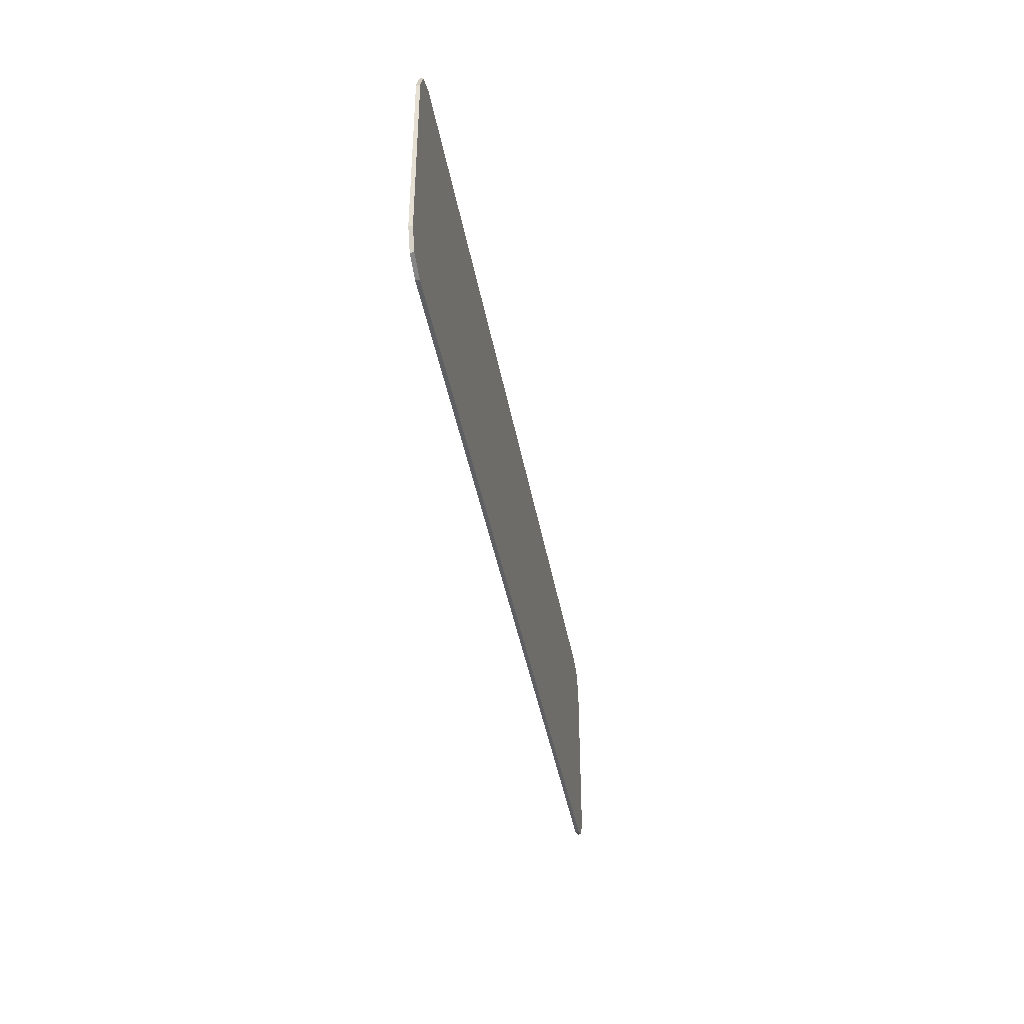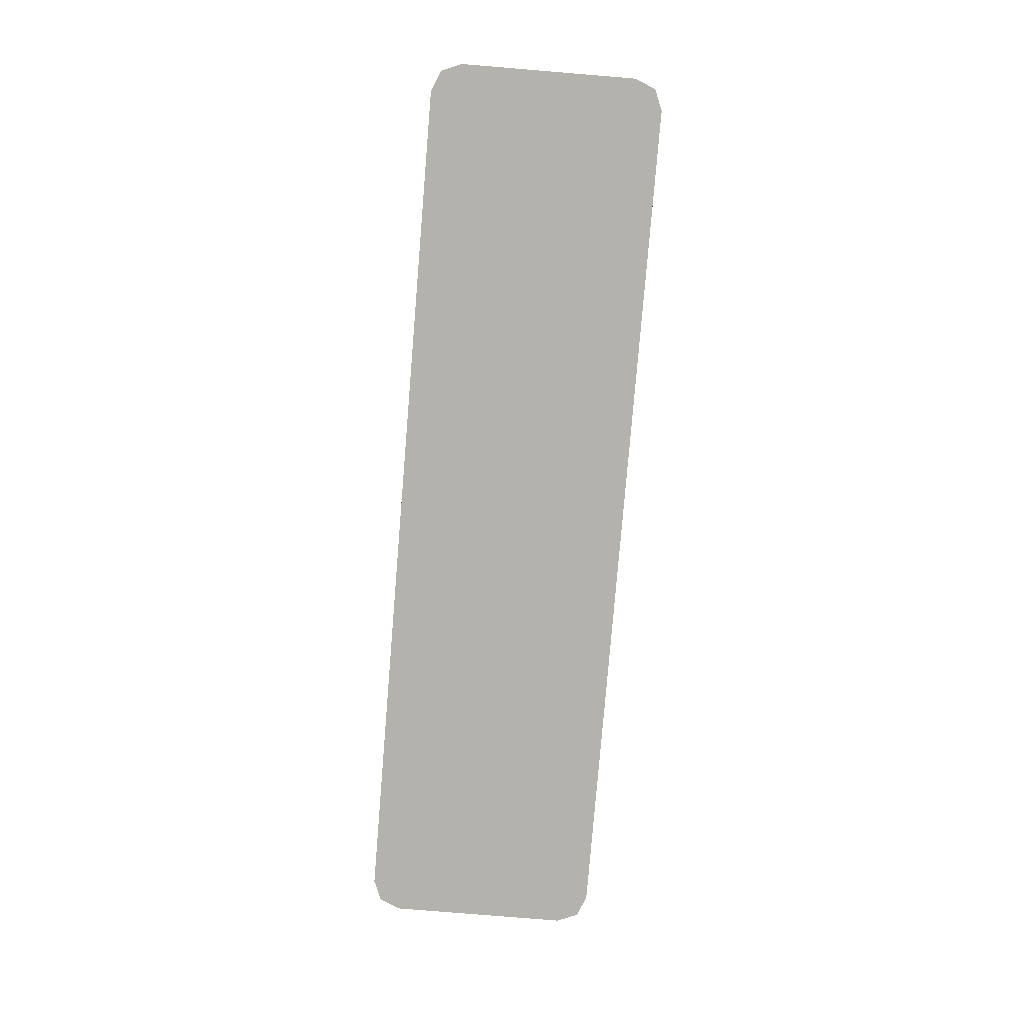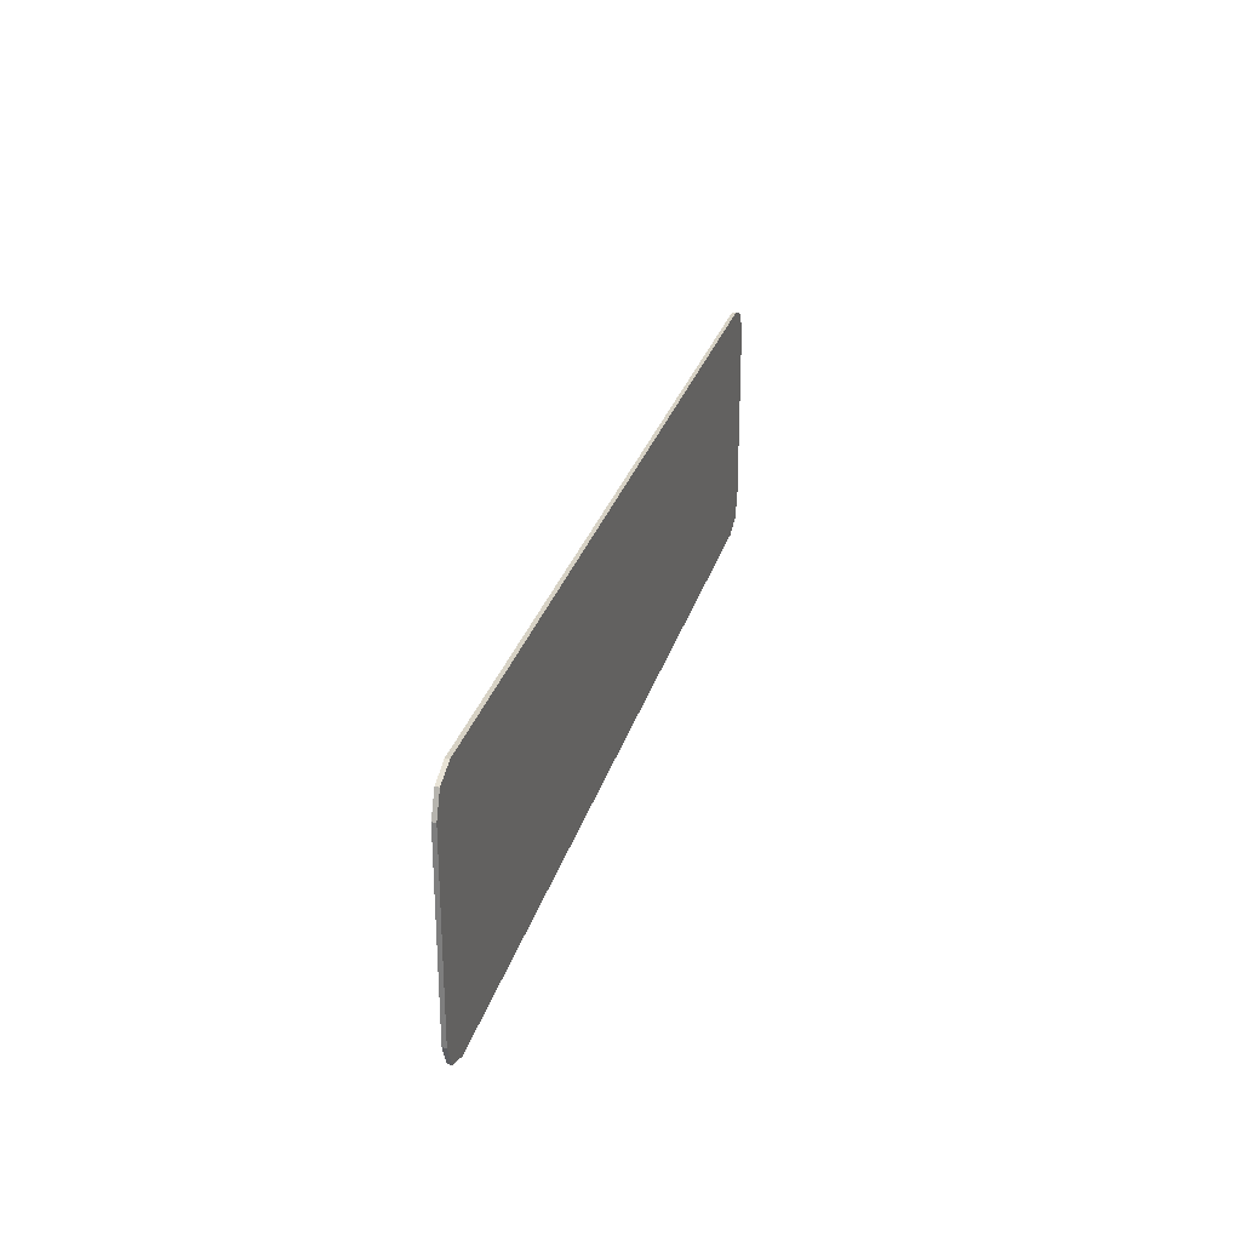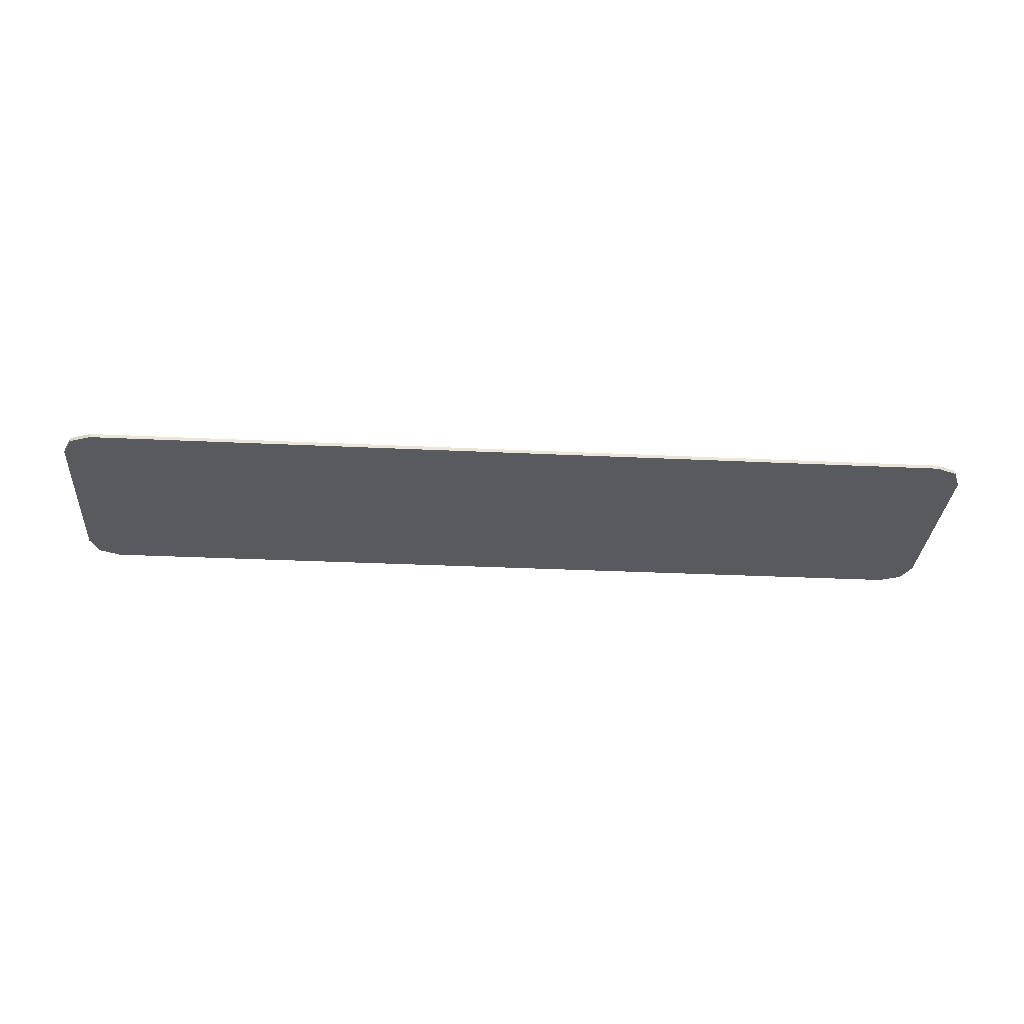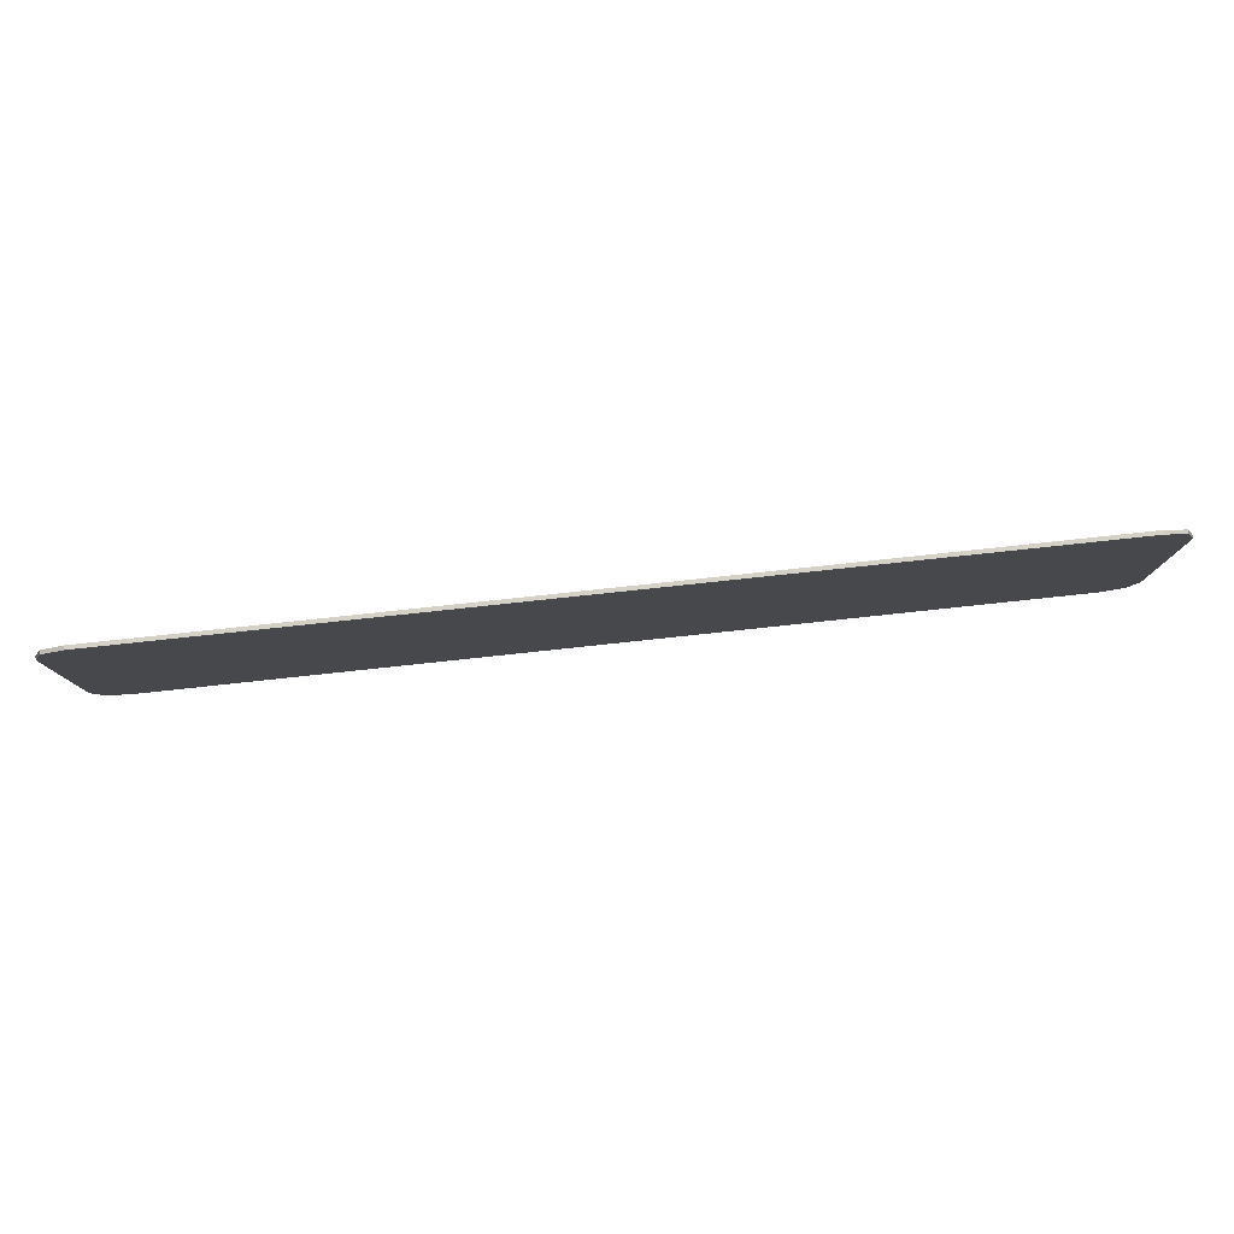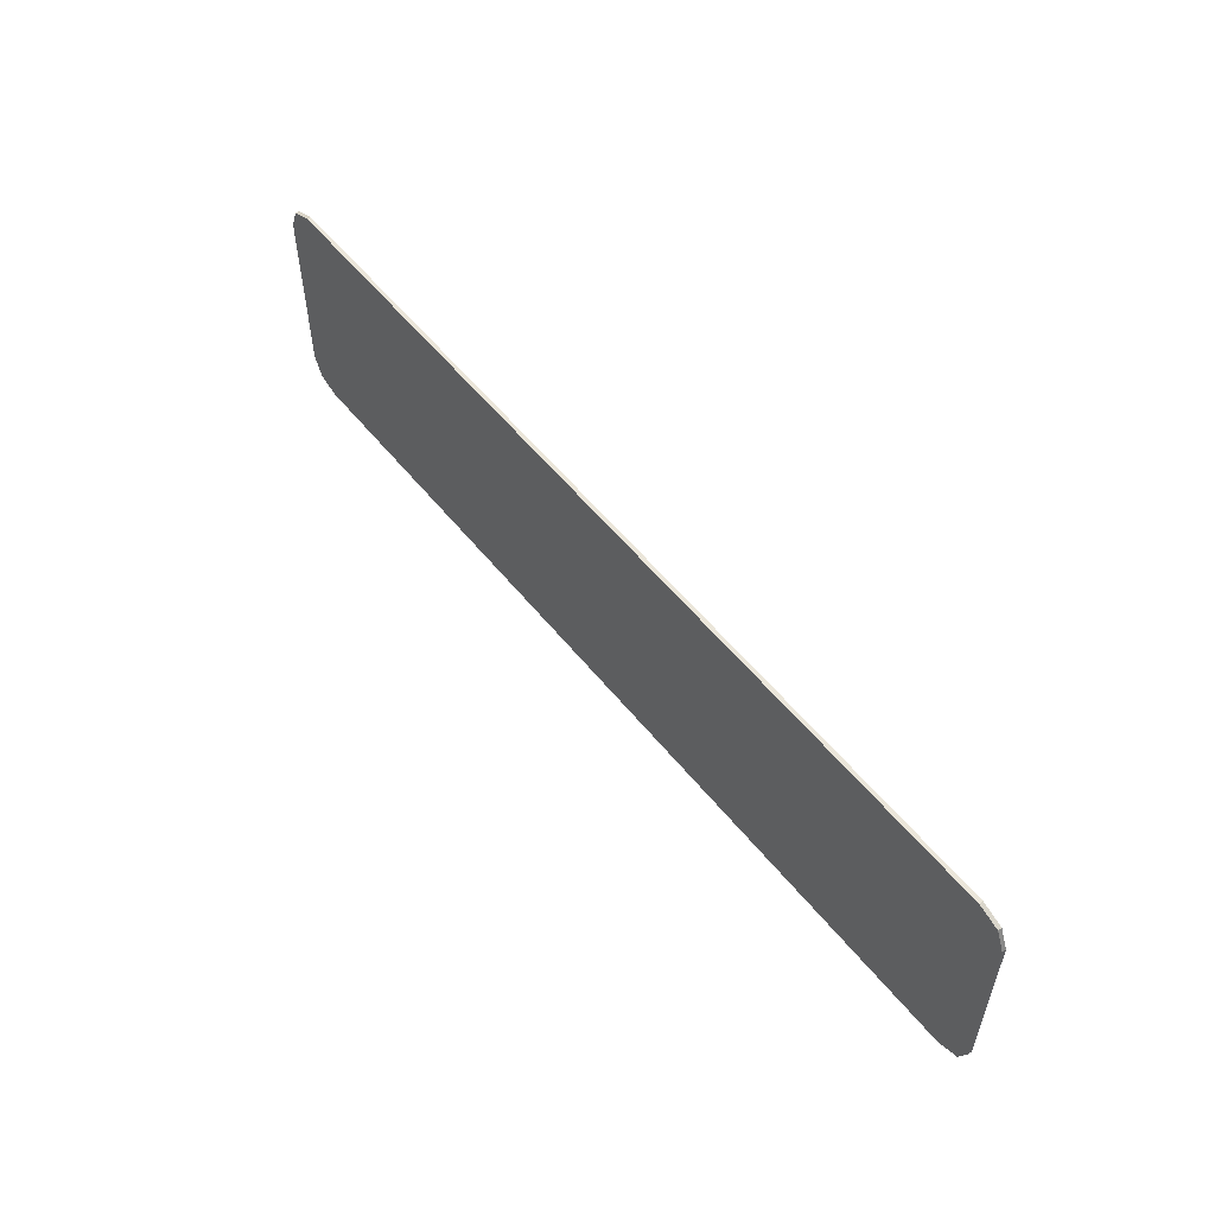
<metadata>
{"format":"obj","ext":"obj","renderer":"f3d","projection":"perspective","resolution":1024,"background":"white","views":[{"elev":-40.0,"azim":99.9,"up":"+Z"},{"elev":-79.4,"azim":-94.7,"up":"+Y"},{"elev":27.6,"azim":104.8,"up":"+Z"},{"elev":-31.1,"azim":176.1,"up":"+Y"},{"elev":79.7,"azim":173.9,"up":"+Z"},{"elev":54.9,"azim":-128.0,"up":"+Z"}]}
</metadata>
<code>
v 1.45 0 0.4
v 1.521 0 0.3707
v 1.55 0 0.3
v -1.45 0 0.4
v -1.521 0 0.3707
v -1.55 0 0.3
v 1.45 0 -0.4
v 1.521 0 -0.3707
v 1.55 0 -0.3
v -1.45 0 -0.4
v -1.521 0 -0.3707
v -1.55 0 -0.3
v 1.521 0 0.3707
v 1.45 0 0.4
v 1.45 -0.0125 0.4
v 1.521 -0.0125 0.3707
v 1.55 0 0.3
v 1.521 0 0.3707
v 1.521 -0.0125 0.3707
v 1.55 -0.0125 0.3
v -1.521 0 0.3707
v -1.45 0 0.4
v -1.45 -0.0125 0.4
v -1.521 -0.0125 0.3707
v -1.55 0 0.3
v -1.521 0 0.3707
v -1.521 -0.0125 0.3707
v -1.55 -0.0125 0.3
v 1.521 0 -0.3707
v 1.45 0 -0.4
v 1.45 -0.0125 -0.4
v 1.521 -0.0125 -0.3707
v 1.55 0 -0.3
v 1.521 0 -0.3707
v 1.521 -0.0125 -0.3707
v 1.55 -0.0125 -0.3
v -1.521 0 -0.3707
v -1.45 0 -0.4
v -1.45 -0.0125 -0.4
v -1.521 -0.0125 -0.3707
v -1.55 0 -0.3
v -1.521 0 -0.3707
v -1.521 -0.0125 -0.3707
v -1.55 -0.0125 -0.3
v -1.55 0 -0.3
v -1.55 0 0.3
v 1.55 0 0.3
v 1.55 0 -0.3
v -1.55 0 0.3
v -1.45 0 0.4
v 1.45 0 0.4
v 1.55 0 0.3
v 1.45 0 -0.4
v -1.45 0 -0.4
v -1.55 0 -0.3
v 1.55 0 -0.3
v -1.45 -0.0125 -0.4
v -1.45 0 -0.4
v 1.45 0 -0.4
v 1.45 -0.0125 -0.4
v 1.55 -0.0125 0.3
v 1.55 -0.0125 -0.3
v 1.55 0 -0.3
v 1.55 0 0.3
v -1.55 0 -0.3
v -1.55 -0.0125 -0.3
v -1.55 -0.0125 0.3
v -1.55 0 0.3
v -1.45 0 0.4
v -1.45 -0.0125 0.4
v 1.45 -0.0125 0.4
v 1.45 0 0.4
v -1.435 -0.0125 0.07071
v -1.45 -0.0125 0
v -1.435 -0.0125 -0.07071
v -1.435 -0.0125 0.07071
v -1.435 -0.0125 -0.07071
v -1.4 -0.0125 -0.1
v -1.4 -0.0125 0.1
v -1.4 -0.0125 -0.1
v 0.65 -0.0125 -0.1
v 0.65 -0.0125 0.1
v -1.4 -0.0125 0.1
v 0.6854 -0.0125 0.07071
v 0.7 -0.0125 0
v 0.6854 -0.0125 -0.07071
v 0.6854 -0.0125 0.07071
v 0.6854 -0.0125 -0.07071
v 0.65 -0.0125 -0.1
v 0.65 -0.0125 0.1
v 1.45 -0.0125 0.4
v 1.521 -0.0125 0.3707
v 1.55 -0.0125 0.3
v -1.45 -0.0125 0.4
v -1.521 -0.0125 0.3707
v -1.55 -0.0125 0.3
v 1.45 -0.0125 -0.4
v 1.521 -0.0125 -0.3707
v 1.55 -0.0125 -0.3
v -1.45 -0.0125 -0.4
v -1.521 -0.0125 -0.3707
v -1.55 -0.0125 -0.3
v -1.45 -0.0125 0.1
v -1.435 -0.0125 0.07071
v -1.4 -0.0125 0.1
v -1.45 -0.0125 0.1
v -1.45 -0.0125 0
v -1.435 -0.0125 0.07071
v -1.45 -0.0125 -0.1
v -1.435 -0.0125 -0.07071
v -1.45 -0.0125 0
v -1.45 -0.0125 -0.1
v -1.4 -0.0125 -0.1
v -1.435 -0.0125 -0.07071
v 0.7 -0.0125 0.1
v 0.6854 -0.0125 0.07071
v 0.65 -0.0125 0.1
v 0.7 -0.0125 0.1
v 0.7 -0.0125 0
v 0.6854 -0.0125 0.07071
v 0.7 -0.0125 -0.1
v 0.6854 -0.0125 -0.07071
v 0.7 -0.0125 0
v 0.7 -0.0125 -0.1
v 0.65 -0.0125 -0.1
v 0.6854 -0.0125 -0.07071
v -1.55 -0.0125 -0.3
v -1.45 -0.0125 0
v -1.55 -0.0125 0.3
v 1.55 -0.0125 -0.3
v 1.55 -0.0125 0.3
v 0.7 -0.0125 0
v -1.55 -0.0125 -0.3
v -1.45 -0.0125 -0.1
v -1.45 -0.0125 0
v -1.55 -0.0125 -0.3
v -1.45 -0.0125 -0.4
v -1.4 -0.0125 -0.1
v -1.45 -0.0125 -0.1
v -1.45 -0.0125 -0.4
v 1.45 -0.0125 -0.4
v 0.65 -0.0125 -0.1
v -1.4 -0.0125 -0.1
v 1.45 -0.0125 -0.4
v 1.55 -0.0125 -0.3
v 0.7 -0.0125 -0.1
v 0.65 -0.0125 -0.1
v 1.55 -0.0125 -0.3
v 0.7 -0.0125 0
v 0.7 -0.0125 -0.1
v -1.45 -0.0125 0
v -1.45 -0.0125 0.1
v -1.55 -0.0125 0.3
v -1.45 -0.0125 0.1
v -1.4 -0.0125 0.1
v -1.45 -0.0125 0.4
v -1.55 -0.0125 0.3
v -1.4 -0.0125 0.1
v 0.65 -0.0125 0.1
v 1.45 -0.0125 0.4
v -1.45 -0.0125 0.4
v 0.65 -0.0125 0.1
v 0.7 -0.0125 0.1
v 1.55 -0.0125 0.3
v 1.45 -0.0125 0.4
v 0.7 -0.0125 0.1
v 0.7 -0.0125 0
v 1.55 -0.0125 0.3
g mesh4782220
f 1 2 3
g mesh4782222
f 4 6 5
g mesh4782224
f 7 9 8
g mesh4782226
f 10 11 12
g mesh4782229
f 13 14 15
f 15 16 13
f 17 18 19
f 19 20 17
g mesh4782231
f 21 23 22
f 23 21 24
f 25 27 26
f 27 25 28
g mesh4782233
f 29 31 30
f 31 29 32
f 33 35 34
f 35 33 36
g mesh4782235
f 37 38 39
f 39 40 37
f 41 42 43
f 43 44 41
g mesh4782237
f 45 46 47
f 47 48 45
f 49 50 51
f 51 52 49
f 53 54 55
f 55 56 53
f 57 58 59
f 59 60 57
f 61 62 63
f 63 64 61
f 65 66 67
f 67 68 65
f 69 70 71
f 71 72 69
g mesh4782238
f 73 74 75
f 76 77 78
f 78 79 76
f 80 81 82
f 82 83 80
g mesh4782240
f 84 86 85
f 87 89 88
f 89 87 90
g mesh4782242
f 91 93 92
g mesh4782244
f 94 95 96
g mesh4782246
f 97 98 99
g mesh4782248
f 100 102 101
g mesh4782251
f 103 104 105
f 106 107 108
f 109 110 111
f 112 113 114
g mesh4782253
f 115 117 116
f 118 120 119
f 121 123 122
f 124 126 125
f 127 128 129
f 130 131 132
g mesh4782255
f 133 134 135
f 136 137 138
f 138 139 136
f 140 141 142
f 142 143 140
f 144 145 146
f 146 147 144
f 148 149 150
g mesh4782256
f 151 152 153
f 154 155 156
f 156 157 154
f 158 159 160
f 160 161 158
f 162 163 164
f 164 165 162
f 166 167 168

</code>
